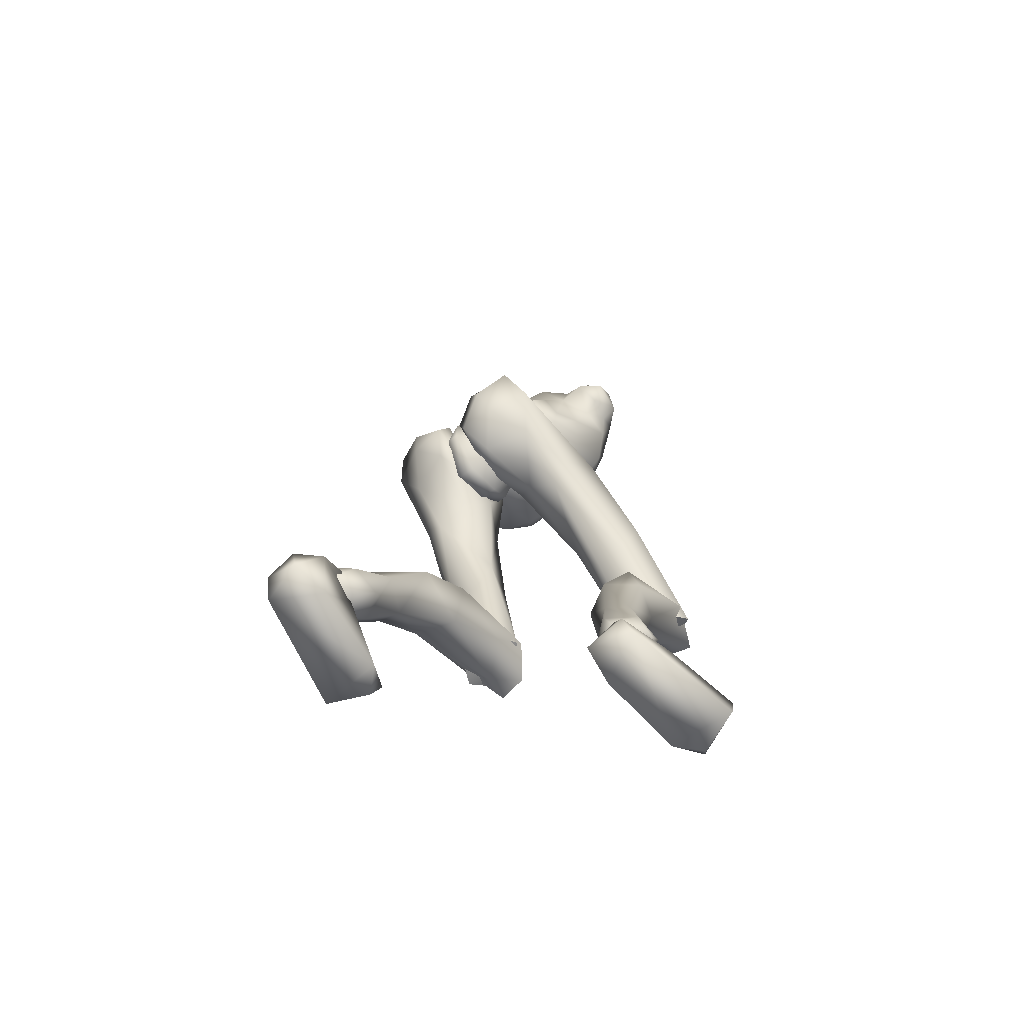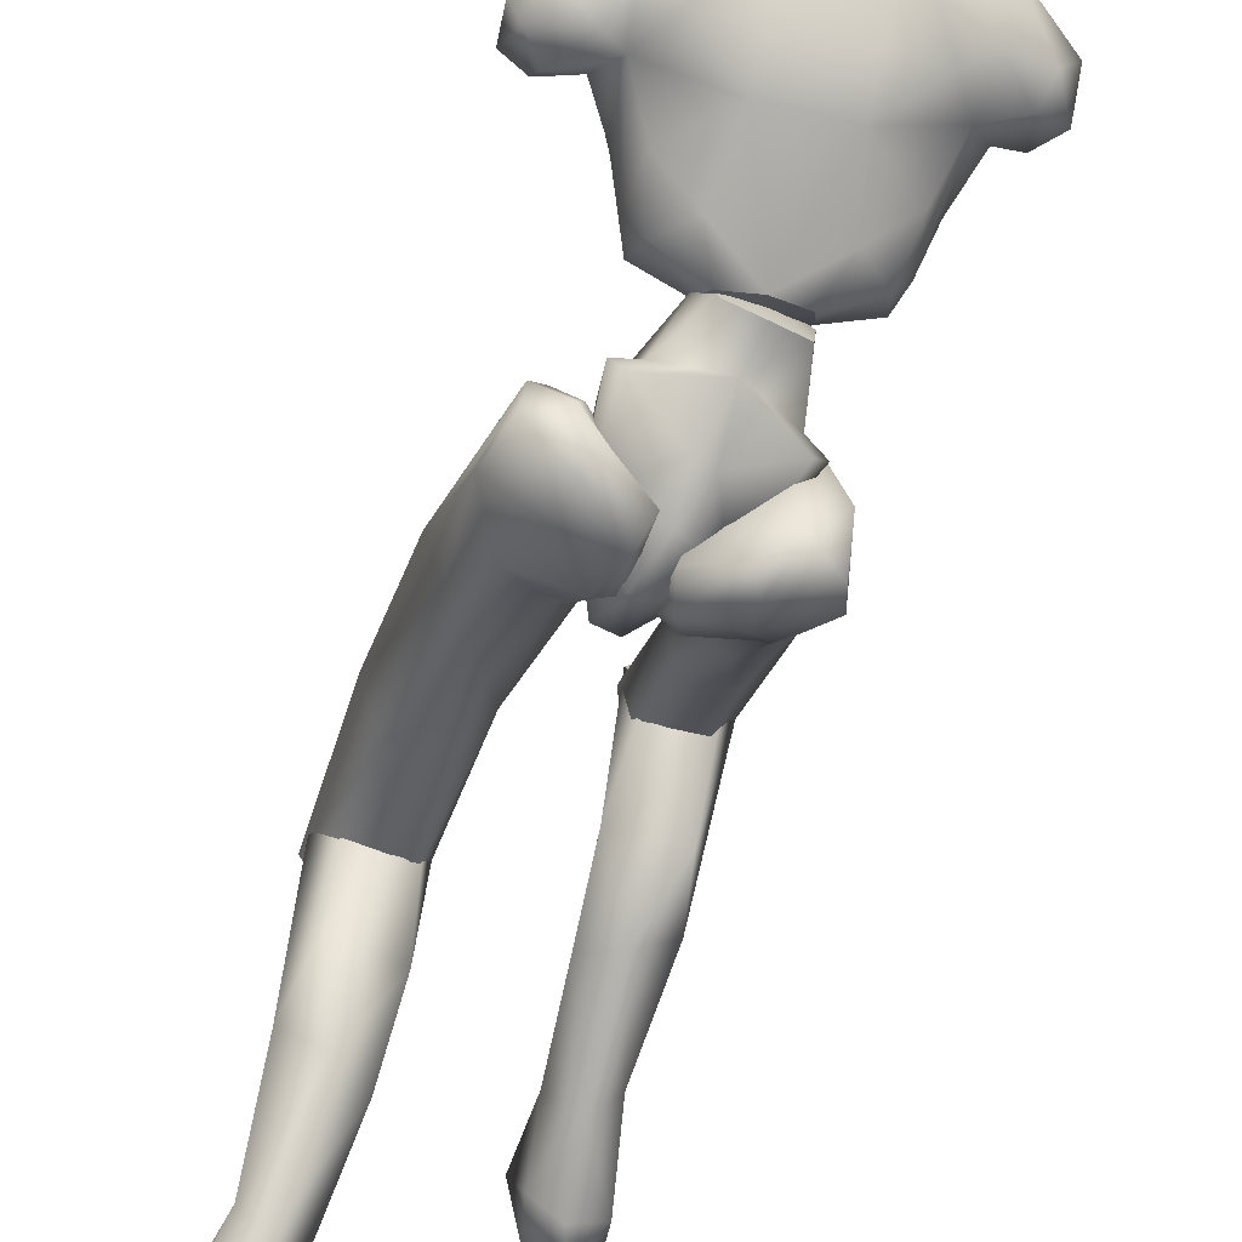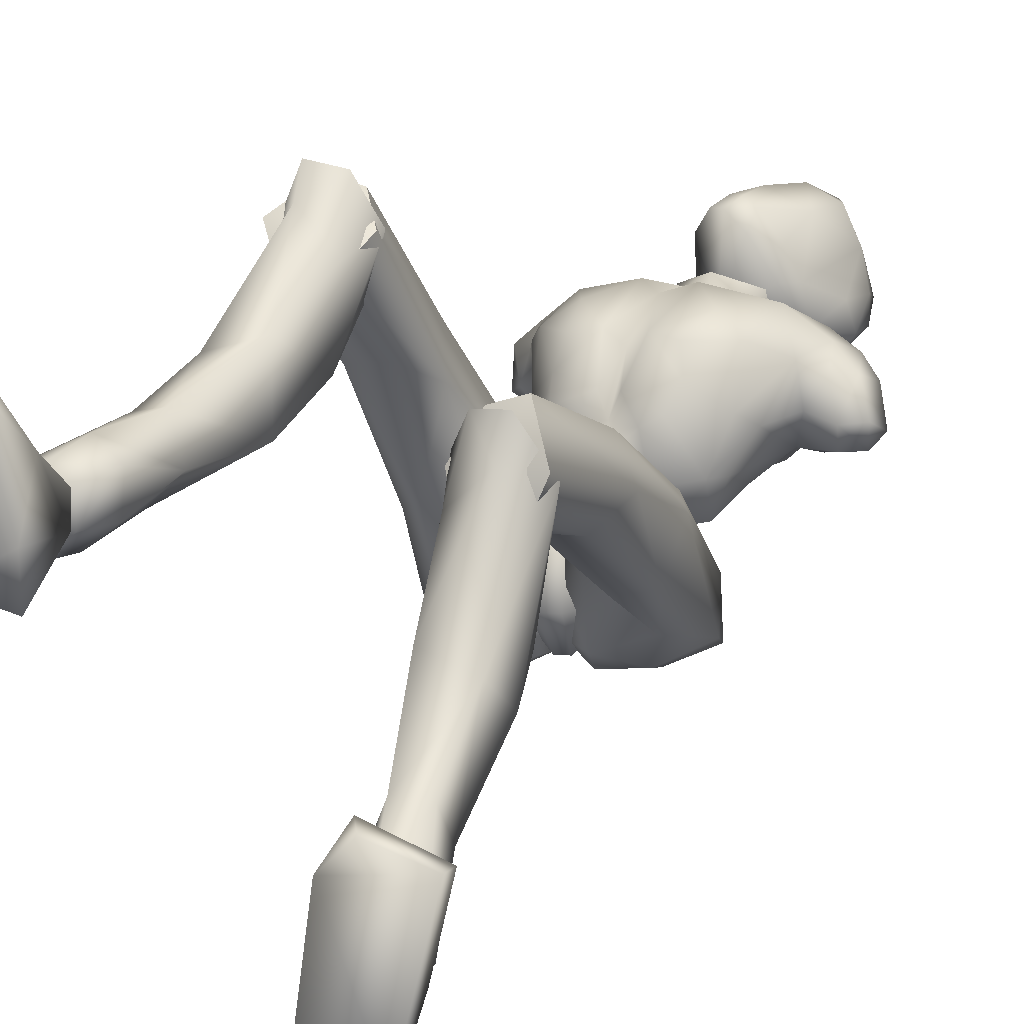
<metadata>
{"format":"obj","ext":"obj","renderer":"f3d","projection":"perspective","resolution":1024,"background":"white","views":[{"elev":-68.9,"azim":-141.2,"up":"+Y"},{"elev":-65.6,"azim":161.7,"up":"+Z"},{"elev":10.2,"azim":22.8,"up":"+Z"}]}
</metadata>
<code>
o Melee_Husk
v 2.337 45.28 1.942
v 3.255 42.55 3.696
v 3.64 45 1.719
v 0.6381 48.27 1.882
v 1.074 47.92 4.514
v 0.5451 42.77 5.343
v -0.02514 39.71 5.407
v -1.426 42.49 5.333
v -3.95 41.52 3.662
v -3.362 47.29 4.493
v -3.815 44.41 1.913
v -3.018 47.75 1.865
v -4.987 43.78 1.678
v -1.649 39.28 4.671
v -0.1228 37.48 5.109
v 0.6936 37.59 5.113
v 1.662 39.75 4.687
v -0.3884 46.95 6.712
v -1.707 46.76 6.705
v 1.205 46.99 4.629
v 0.9117 48.31 2.303
v 3.519 49.13 2.853
v -1.626 47.13 9.253
v -2.874 46.79 7.624
v -1.015 47.05 7.762
v -1.807 45.79 6.463
v -0.4804 45.67 6.453
v 0.7645 46.46 7.596
v 3.815 47.43 5.183
v 4.458 48.92 5.131
v 4.397 51.93 4.253
v 5.991 54.39 5.823
v 5.423 50.56 7.371
v 6.922 52.65 7.92
v 6.661 52.13 10.49
v 8.065 52.96 9.571
v 7.685 54.73 11.14
v 9.354 53.74 9.681
v 8.584 56.64 10.37
v 9.668 56.21 9.067
v 4.648 49.08 8.167
v 10.53 54.77 6.832
v 10.26 52.64 7.578
v 8.838 52.07 7.419
v 8.645 52.84 6.008
v 6.701 59.58 8.49
v 9.127 56.11 6.537
v 9.73 54.2 5.89
v 2.561 47.66 9.721
v 4.896 50.18 11.5
v 5.25 54.32 12.89
v 6.66 57.44 11.4
v 3 60.77 10.31
v 1.863 57.94 12.63
v 2.628 59.51 12.9
v 0.05827 58.41 13.79
v 0.02508 58.13 12.84
v -1.82 58.27 12.66
v -1.903 53.81 13.86
v -5.796 55.32 12.98
v -4.211 51.57 12.96
v -2.04 48.9 11.99
v -6.647 58.64 11.51
v 1.164 53.54 13.83
v 2.381 62.58 10.72
v -2.466 61.26 10.36
v -6.348 60.75 8.59
v -2.288 59.95 12.94
v -1.526 62.93 10.75
v 3.019 50.92 12.91
v 2.159 48.27 11.62
v 0.3896 48.68 11.97
v -0.4985 52.29 13.33
v -0.8163 48.97 11.05
v -0.3769 47.01 9.243
v 1.978 46.49 8.256
v -9.708 58.26 9.17
v -9.569 55.86 9.967
v -8.806 58.34 10.53
v -8.134 56.17 11.25
v -8.34 54.96 9.824
v -7.578 53.44 10.61
v -6.21 51.19 11.58
v -3.86 48.81 11.66
v -4.392 48.29 9.774
v -6.215 50.06 8.25
v -8.64 58.27 7.153
v -9.868 56.23 7.451
v -8.819 54.78 7.983
v -7.529 54.53 8.25
v -6.711 51.67 7.47
v -5.737 48.29 5.256
v -4.051 47.04 8.302
v -3.257 47.39 4.663
v -8.282 56.67 6.367
v -6.299 55.67 6.154
v -6.103 49.87 5.212
v -5.177 49.91 2.92
v -2.766 48.64 2.332
v -5.516 52.83 4.329
v 0.1086 61.07 17.48
v 1.357 62.8 17.84
v -0.8149 61.68 16.66
v 0.9979 60.7 17.52
v 1.837 60.35 16.92
v 0.4025 59.33 16.87
v -0.493 59.75 16.89
v -1.637 60.77 15.53
v -1.28 63 14.78
v -2.118 62.24 13.13
v -1.498 64.33 13.05
v -1.868 63.89 11.17
v -0.8956 66.38 12.3
v -0.8492 66.36 10.29
v 0.6498 68.29 12.3
v 1.668 68.76 10.08
v 1.941 69.21 11.74
v 4.042 69.15 10.79
v 3.971 69.07 13.43
v 5.759 67.77 11.78
v 3.593 68.07 8.75
v 0.7337 66.01 8.349
v -0.6754 63.65 9.448
v -0.8895 62.55 9.616
v 0.7909 61.59 8.744
v 1.376 62.8 8.48
v 2.34 65.26 7.842
v 5.029 67.97 14.24
v 3.653 68.03 16.82
v 4.451 66.36 16.73
v 2.663 65.68 17.8
v 3.803 63.33 16.55
v 0.2138 65.06 16.47
v 0.8444 67.89 14.46
v 2.457 68.91 14.12
v 2.027 67.56 16.68
v 5.568 66.08 14.54
v 4.128 60.83 13.18
v 5.701 63.17 12.12
v 4.465 61.2 10.69
v 5.988 64.01 10.29
v 3.179 61.84 9.208
v 6.076 65.98 12.14
v 5.752 66.98 10.31
v 4.021 64.52 8.156
v 2.823 60.75 9.597
v 3.246 59.45 13.24
v 3.182 60.55 15.11
v 1.714 59.08 15.74
v 4.763 4.719 -7.248
v 6.43 4.395 -6.7
v 4.759 3.947 -5.744
v 6.337 3.97 -4.918
v 8.216 4.399 -6.433
v 6.406 5.693 -8.354
v -0.1746 35.92 3.493
v 1.194 36.11 3.5
v -0.04606 35.47 0.7242
v 1.221 35.65 0.7302
v -0.2006 38.14 -1.777
v 0.6483 38.26 -1.773
v -0.1775 41.02 -1.71
v 7.517 19.83 9.625
v 6.13 18.19 12.69
v 5.68 17.49 10.49
v 4.085 18.68 12.56
v 3.158 18.1 8.459
v 2.604 20.24 10.59
v 6.596 14.24 2.726
v 3.62 14.25 3.818
v 2.755 18.75 3.585
v 3.333 21.71 8.503
v 5.443 10.79 -4.726
v 2.993 15.28 -0.3387
v 4.982 16.89 -0.5873
v 4.762 9.295 -0.9068
v 3.624 9.865 -3.205
v 4.181 6.901 -6.167
v 5.857 7.351 -7.468
v 3.67 5.117 -4.375
v 5.731 5.74 -3.138
v 6.539 9.871 -1.116
v 6.803 11.02 -3.093
v 7.196 16.25 1.059
v 6.408 19.78 2.76
v 6.47 21.61 8.766
v 8.137 5.225 -4.835
v 7.877 6.729 -6.362
v 7.769 27.88 8.001
v 5.997 20.45 13.04
v 7.585 18.61 10.2
v 0.8049 36.4 1.56
v 2.433 34.94 2.967
v 0.9379 36.26 4.432
v 1.862 37.43 -1.393
v 0.6334 37.72 -0.9328
v 1.095 39.94 -2.703
v 0.5887 41.57 -1.868
v 2.78 43.23 -2.234
v 3.634 42.23 -2.872
v 4.398 44.16 -0.993
v 6.242 43.24 -1.711
v 6.033 43.38 1.603
v 6.946 40.63 -0.8998
v 7.408 34.99 5.902
v 6.374 34.59 2.474
v 6.276 25.95 6.305
v 6.643 18.69 8.178
v 3.527 18.43 7.79
v 3.947 25.71 6.417
v 4.716 32.62 2.344
v 5.229 37.25 -0.2274
v 3.893 40.04 -2.459
v 3.821 43.1 2.032
v 5.013 42.6 3.808
v 5.51 39.14 6.088
v 0.6439 39.23 5.755
v 2.658 35.82 7.442
v 2.548 28.7 6.575
v 2.649 19.53 10.04
v 3.647 29.69 9.814
v 3.979 20.53 12.44
v 6.124 29.43 10.31
v 0.3239 61.46 12.53
v 0.455 63.12 10.12
v 2.662 60.75 8.409
v -2.165 61.19 8.446
v -4.935 57.74 4.809
v -6.572 58.33 6.6
v 7.228 55.06 5.537
v 6.532 57.11 6.428
v 4.714 56.87 4.735
v 1.959 57.47 4.154
v -2.128 57.83 4.185
v -2.398 55.2 3.593
v -3.467 51.27 2.551
v -0.8918 48.92 1.753
v 1.744 54.83 3.561
v 2.076 50.77 2.508
v -2.633 36.1 5.374
v -0.9645 36.76 3.495
v -1.156 37.95 6.109
v -1.953 36.33 0.3722
v -0.7312 36.8 0.6775
v -1.137 37.96 -1.918
v -0.6324 39.8 -1.906
v -2.8 41.11 -3.04
v -3.651 39.93 -3.169
v -4.435 42.5 -2.391
v -6.273 41.35 -2.655
v -6.127 42.98 0.2383
v -7.016 39.4 -0.7578
v -7.666 37.48 7.855
v -6.567 35.56 5.009
v -8.134 32.1 12.96
v -6.625 29.61 12.36
v -8.079 24.85 19.14
v -7.096 24.01 17.32
v -3.976 23.6 17.16
v -6.531 27.79 20.86
v -4.301 29.45 12.62
v -4.925 33.75 5.826
v -5.344 36.7 1.418
v -3.938 38.17 -1.809
v -3.927 42.94 0.7934
v -5.16 43.3 2.576
v -5.733 41.26 6.173
v -0.8611 41.19 5.942
v -2.94 38.92 8.955
v -2.878 32.19 11.43
v -3.132 25.6 18.69
v -4.032 34.55 13.83
v -4.5 27.58 20.33
v -6.521 34.54 14.34
v -3.756 23.65 17.7
v -3.133 26.49 18.69
v -4.5 25.92 21.2
v -6.173 23.98 19.92
v -6.531 25.54 21.63
v -8.079 25.75 18.23
v -7.404 17.76 14.3
v -4.381 18.2 15.15
v -3.587 22.18 12.99
v -3.976 26.94 16.22
v -3.96 17.37 10.92
v -5.98 18.74 10.11
v -6.551 11.47 8.965
v -7.046 7.196 7.957
v -5.306 7.325 9.245
v -4.652 11.26 10.65
v -5.674 11.72 13.02
v -7.613 5.322 7.883
v -5.908 4.895 9.218
v -4.689 6.463 11.6
v -6.699 7.567 12.55
v -7.466 12.17 12.67
v -7.837 12.38 10.41
v -8.107 18.88 11.97
v -7.288 22.78 11.98
v -7.096 26.98 16.65
v -5.824 4.832 10.9
v -7.362 5.215 11.72
v -9.173 6.4 11.35
v -9.004 7.115 9.317
v -9.315 4.977 10.25
v -6.132 4.895 9.218
v -7.837 5.322 7.883
v -6.047 4.832 10.9
v -8.852 5.09 9.305
v -8.109 4.714 11.36
v -6.463 3.184 12.48
v -6.187 1.343 6.658
v -5.839 0.607 9.375
v -6.694 -0.7787 15.32
v -7.924 -0.2205 17.52
v -8.389 -1.207 16.86
v -11.51 -0.8426 15.74
v -11.58 0.6594 15.94
v -10.09 3.021 11.26
v -9.056 2.63 6.907
v -9.433 1.043 7.583
v -7.544 4.846 9.929
v 1.139 40.54 1.415
v 3.062 39.66 0.831
v 2.86 45.07 0.804
v 0.05163 43.28 -0.552
v 6.318 5.389 -10.15
v 5.204 1.07 -10.55
v 4.649 5.025 -8.757
v 4.888 0.8517 -7.742
v 5.117 4.054 -5.217
v 5.775 0.7981 -1.642
v 6.875 1.935 0.4025
v 7.475 0.9036 -0.04886
v 10.55 1.428 -1.229
v 10.42 2.937 -1.333
v 8.765 4.11 -6.393
v 6.585 5.524 -6.63
v 7.322 5.575 -8.718
v 7.885 2.732 -10.57
v 8.44 1.372 -9.595
v 4.535 5.289 -7.091
v -1.038 43.12 -0.5571
v -4.247 44.05 0.7703
v -0.9006 46.01 0.9992
v -1.218 48.23 1.191
v -2.934 38.81 0.8026
v -1.049 47.01 3.839
v -1.257 40.38 1.47
v -1.224 48.18 4.04
v -5.552 25.08 19.45
v -5.552 26.86 18.93
v 5.052 18.69 10.53
v 0.02758 59.57 11.58
v 5.035 20.51 10.85
f 1 2 3
f 4 5 1
f 5 2 1
f 2 5 6
f 2 6 7
f 6 8 7
f 8 9 7
f 10 9 8
f 9 10 11
f 10 12 11
f 9 11 13
f 9 14 7
f 7 14 15
f 7 15 16
f 17 7 16
f 17 2 7
f 18 6 5
f 6 18 8
f 19 8 18
f 8 19 10
f 20 21 22
f 23 24 25
f 26 25 24
f 26 27 25
f 25 27 28
f 27 20 28
f 28 20 29
f 29 20 22
f 30 29 22
f 30 22 31
f 30 31 32
f 30 32 33
f 33 32 34
f 33 34 35
f 35 34 36
f 35 36 37
f 36 38 37
f 38 39 37
f 38 40 39
f 33 29 30
f 29 33 41
f 33 35 41
f 38 42 40
f 42 38 43
f 44 43 38
f 36 44 38
f 34 44 36
f 34 45 44
f 34 32 45
f 39 40 46
f 46 40 47
f 42 47 40
f 42 48 47
f 43 48 42
f 44 48 43
f 45 48 44
f 29 41 49
f 49 41 50
f 41 35 50
f 50 35 51
f 51 35 37
f 51 37 52
f 39 52 37
f 52 39 46
f 53 52 46
f 54 52 53
f 55 54 53
f 56 54 55
f 57 54 56
f 57 56 58
f 59 57 58
f 58 60 59
f 60 61 59
f 59 61 62
f 52 54 51
f 58 63 60
f 57 64 54
f 65 55 53
f 63 66 67
f 63 58 66
f 58 68 66
f 58 56 68
f 68 69 66
f 51 54 64
f 64 70 51
f 51 70 50
f 50 70 71
f 71 49 50
f 49 71 72
f 71 70 72
f 70 64 72
f 72 64 73
f 57 73 64
f 73 57 59
f 59 62 73
f 74 73 62
f 73 74 72
f 72 74 75
f 72 75 49
f 49 75 76
f 77 78 79
f 79 78 80
f 78 81 80
f 81 82 80
f 82 60 80
f 82 83 60
f 83 61 60
f 83 84 61
f 61 84 62
f 84 85 62
f 23 62 85
f 74 62 23
f 23 25 74
f 25 75 74
f 28 75 25
f 28 76 75
f 29 76 28
f 49 76 29
f 82 86 83
f 86 85 83
f 85 84 83
f 80 60 63
f 63 79 80
f 79 63 67
f 79 67 77
f 77 67 87
f 87 88 77
f 88 78 77
f 88 89 78
f 89 81 78
f 89 90 81
f 90 82 81
f 90 91 82
f 91 86 82
f 91 92 86
f 86 92 85
f 93 85 92
f 23 85 93
f 93 24 23
f 93 92 24
f 24 92 94
f 94 26 24
f 95 88 87
f 88 95 89
f 95 90 89
f 96 90 95
f 96 91 90
f 96 97 91
f 92 91 97
f 92 97 98
f 94 92 98
f 99 94 98
f 98 97 100
f 100 97 96
f 101 102 103
f 102 104 105
f 101 104 102
f 101 106 104
f 107 106 101
f 107 101 103
f 108 107 103
f 109 108 103
f 108 109 110
f 109 111 110
f 111 112 110
f 111 113 112
f 112 113 114
f 114 113 115
f 116 114 115
f 116 115 117
f 118 116 117
f 118 117 119
f 118 119 120
f 116 118 121
f 116 121 122
f 114 116 122
f 114 122 123
f 123 112 114
f 123 124 112
f 124 110 112
f 125 124 123
f 126 125 123
f 123 127 126
f 122 127 123
f 122 121 127
f 120 119 128
f 129 128 119
f 129 130 128
f 130 129 131
f 131 132 130
f 132 131 102
f 131 133 102
f 103 102 133
f 103 133 109
f 133 111 109
f 133 134 111
f 111 134 113
f 113 134 115
f 115 134 117
f 117 134 135
f 119 117 135
f 135 129 119
f 129 135 136
f 129 136 131
f 136 133 131
f 134 133 136
f 134 136 135
f 130 132 137
f 132 138 137
f 138 139 137
f 139 138 140
f 139 140 141
f 140 142 141
f 139 141 143
f 139 143 137
f 128 130 137
f 137 120 128
f 137 143 120
f 143 144 120
f 141 144 143
f 144 141 145
f 145 141 142
f 145 142 127
f 127 142 126
f 126 142 125
f 125 142 146
f 146 142 140
f 147 146 140
f 147 140 138
f 138 148 147
f 138 132 148
f 132 105 148
f 102 105 132
f 121 145 127
f 144 145 121
f 118 144 121
f 144 118 120
f 148 149 147
f 149 148 105
f 149 105 106
f 104 106 105
f 150 151 152
f 152 151 153
f 153 151 154
f 154 151 155
f 155 151 150
f 14 156 15
f 156 157 15
f 16 15 157
f 157 17 16
f 156 158 157
f 159 157 158
f 158 160 159
f 161 159 160
f 161 160 162
f 163 164 165
f 166 165 164
f 165 166 167
f 168 167 166
f 163 165 169
f 165 170 169
f 165 167 170
f 170 167 171
f 168 171 167
f 172 171 168
f 173 174 175
f 175 174 171
f 170 171 174
f 176 169 170
f 170 174 176
f 176 174 177
f 173 177 174
f 177 173 178
f 173 179 178
f 179 155 150
f 178 179 150
f 150 180 178
f 180 177 178
f 181 177 180
f 181 176 177
f 182 176 181
f 182 169 176
f 169 182 183
f 169 183 184
f 175 184 183
f 184 175 185
f 171 185 175
f 171 172 185
f 172 186 185
f 186 163 185
f 184 185 163
f 184 163 169
f 183 173 175
f 152 180 150
f 180 152 153
f 181 180 153
f 187 181 153
f 181 187 182
f 182 187 183
f 183 187 188
f 173 183 188
f 179 173 188
f 188 155 179
f 154 155 188
f 187 154 188
f 187 153 154
f 189 190 191
f 192 193 194
f 192 195 193
f 192 196 195
f 197 195 196
f 196 198 197
f 198 199 197
f 199 200 197
f 199 201 200
f 202 200 201
f 202 201 203
f 204 202 203
f 204 203 205
f 206 204 205
f 189 206 205
f 189 207 206
f 207 189 191
f 191 208 207
f 208 209 207
f 207 209 210
f 207 210 211
f 206 207 211
f 211 212 206
f 204 206 212
f 212 213 204
f 213 202 204
f 200 202 213
f 197 200 213
f 195 197 213
f 195 213 212
f 212 193 195
f 211 193 212
f 201 214 203
f 215 203 214
f 215 216 203
f 216 215 217
f 217 218 216
f 194 218 217
f 218 194 219
f 194 193 219
f 219 193 211
f 219 211 210
f 210 209 219
f 209 220 219
f 219 220 221
f 222 221 220
f 222 190 221
f 190 223 221
f 189 223 190
f 189 205 223
f 223 205 216
f 203 216 205
f 216 218 223
f 221 223 218
f 221 218 219
f 215 214 217
f 224 55 65
f 224 56 55
f 56 224 68
f 68 224 69
f 69 224 225
f 224 65 225
f 53 46 226
f 65 53 226
f 226 225 65
f 227 225 226
f 225 227 69
f 66 69 227
f 67 66 227
f 67 227 228
f 229 67 228
f 228 96 229
f 229 96 95
f 87 229 95
f 87 67 229
f 230 48 45
f 48 230 47
f 231 47 230
f 46 47 231
f 46 231 232
f 46 232 226
f 226 232 233
f 226 233 227
f 234 227 233
f 228 227 234
f 235 228 234
f 96 228 235
f 100 96 235
f 100 235 236
f 236 98 100
f 236 99 98
f 237 99 236
f 237 236 235
f 238 237 235
f 235 234 238
f 233 238 234
f 232 238 233
f 232 32 238
f 32 232 231
f 32 231 230
f 32 230 45
f 32 31 238
f 238 31 239
f 22 239 31
f 21 239 22
f 21 237 239
f 239 237 238
f 240 241 242
f 243 241 240
f 244 241 243
f 243 245 244
f 246 244 245
f 247 246 245
f 248 247 245
f 247 248 249
f 250 249 248
f 249 250 251
f 250 252 251
f 251 252 253
f 252 254 253
f 254 255 253
f 255 254 256
f 255 256 257
f 258 257 256
f 259 258 256
f 260 255 257
f 259 256 261
f 261 256 262
f 256 254 262
f 263 262 254
f 254 252 263
f 264 263 252
f 250 264 252
f 250 248 264
f 248 245 264
f 245 243 264
f 264 243 263
f 240 263 243
f 240 262 263
f 265 249 251
f 251 266 265
f 267 266 251
f 266 267 268
f 269 268 267
f 269 242 268
f 242 269 270
f 240 242 270
f 240 270 262
f 262 270 261
f 259 261 270
f 271 259 270
f 270 272 271
f 273 271 272
f 260 273 272
f 274 260 272
f 274 255 260
f 253 255 274
f 253 274 267
f 267 251 253
f 269 272 270
f 274 272 269
f 269 267 274
f 265 266 268
f 275 276 277
f 277 278 275
f 278 277 279
f 279 280 278
f 278 280 281
f 282 278 281
f 275 278 282
f 275 282 283
f 283 276 275
f 283 284 276
f 283 282 285
f 285 286 283
f 285 287 286
f 288 287 289
f 287 290 289
f 290 287 285
f 285 291 290
f 285 282 291
f 281 291 282
f 292 288 293
f 288 289 293
f 294 293 289
f 290 294 289
f 290 295 294
f 291 295 290
f 291 296 295
f 281 296 291
f 296 281 297
f 297 281 298
f 298 286 297
f 286 298 299
f 299 283 286
f 284 283 299
f 300 284 299
f 280 300 299
f 299 298 280
f 280 298 281
f 287 297 286
f 294 301 293
f 301 294 302
f 294 295 302
f 295 303 302
f 303 295 296
f 303 296 297
f 303 297 304
f 297 287 304
f 287 288 304
f 292 304 288
f 292 305 304
f 305 303 304
f 302 303 305
f 306 307 308
f 307 309 308
f 309 310 308
f 311 308 310
f 311 306 308
f 312 307 306
f 312 306 313
f 311 313 306
f 314 313 311
f 315 314 311
f 314 315 316
f 317 316 315
f 318 317 315
f 318 315 311
f 319 318 311
f 311 310 319
f 309 319 310
f 319 309 320
f 309 307 320
f 312 320 307
f 321 320 312
f 319 320 321
f 318 319 321
f 317 318 321
f 322 305 292
f 322 302 305
f 322 301 302
f 322 293 301
f 322 292 293
f 323 217 214
f 323 194 217
f 323 192 194
f 323 196 192
f 323 198 196
f 323 199 198
f 323 201 199
f 323 214 201
f 324 17 157
f 324 2 17
f 324 3 2
f 324 325 3
f 324 326 325
f 324 162 326
f 324 161 162
f 324 159 161
f 324 157 159
f 327 328 329
f 329 328 330
f 330 331 329
f 330 332 331
f 332 333 331
f 333 332 334
f 334 335 333
f 335 336 333
f 333 336 331
f 336 337 331
f 338 331 337
f 337 339 338
f 339 337 340
f 327 339 340
f 340 328 327
f 340 341 328
f 340 337 341
f 337 336 341
f 336 335 341
f 329 331 342
f 342 331 338
f 338 339 342
f 339 327 342
f 327 329 342
f 326 162 343
f 344 345 343
f 326 343 345
f 345 325 326
f 13 11 344
f 345 344 11
f 11 12 345
f 345 12 346
f 345 346 4
f 4 1 345
f 325 345 1
f 1 3 325
f 343 347 344
f 344 347 13
f 13 347 9
f 9 347 14
f 14 347 156
f 156 347 158
f 158 347 160
f 160 347 162
f 162 347 343
f 27 348 20
f 20 348 21
f 21 348 237
f 237 348 99
f 99 348 94
f 94 348 26
f 26 348 27
f 249 349 247
f 247 349 246
f 246 349 244
f 244 349 241
f 241 349 242
f 242 349 268
f 268 349 265
f 265 349 249
f 328 341 330
f 332 330 341
f 335 332 341
f 335 334 332
f 4 350 5
f 5 350 18
f 18 350 19
f 19 350 10
f 10 350 12
f 12 350 346
f 346 350 4
f 316 317 314
f 314 317 321
f 313 314 321
f 321 312 313
f 258 351 257
f 257 351 260
f 260 351 273
f 273 351 271
f 271 351 259
f 259 351 258
f 300 352 284
f 284 352 276
f 276 352 277
f 277 352 279
f 279 352 280
f 280 352 300
f 191 353 208
f 208 353 209
f 209 353 220
f 220 353 222
f 222 353 190
f 190 353 191
f 108 110 354
f 124 354 110
f 125 354 124
f 125 146 354
f 354 146 147
f 147 149 354
f 149 106 354
f 354 106 107
f 108 354 107
f 172 355 186
f 186 355 163
f 163 355 164
f 164 355 166
f 166 355 168
f 168 355 172

</code>
